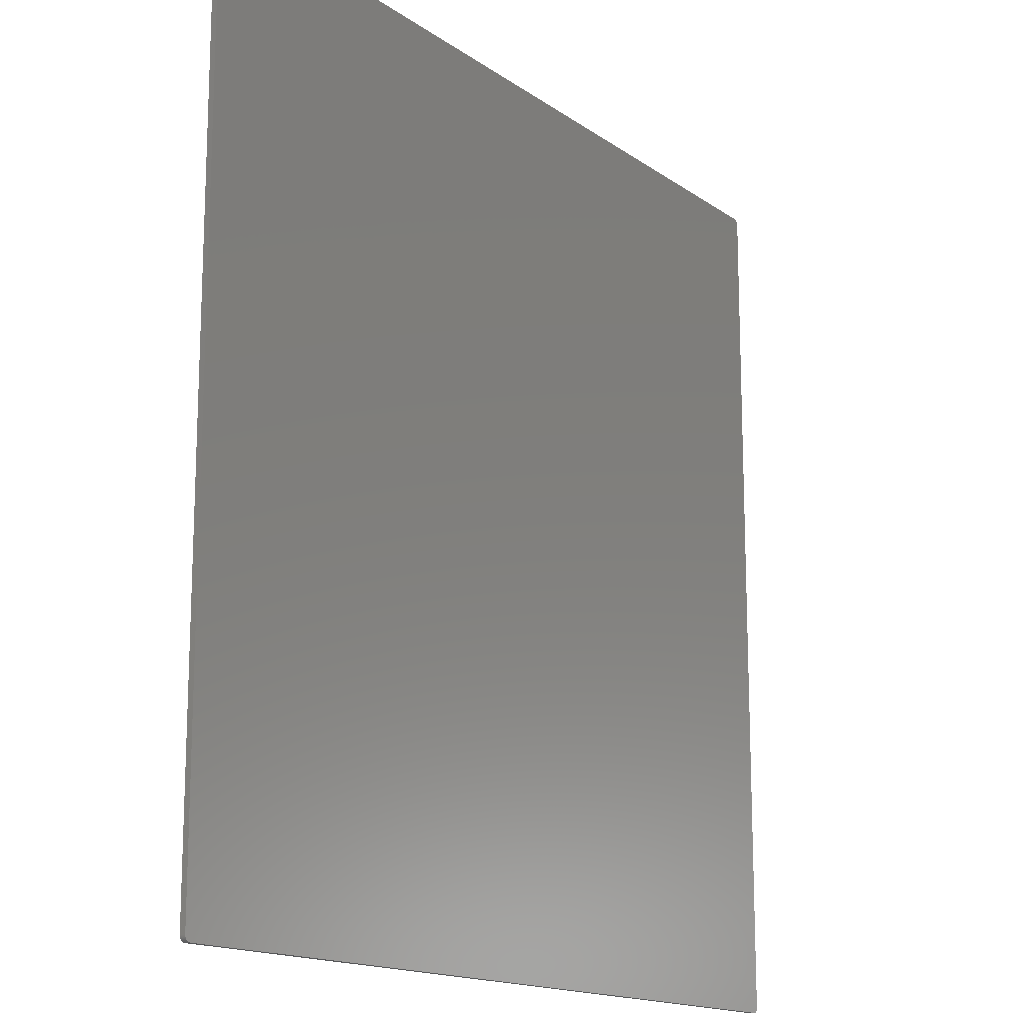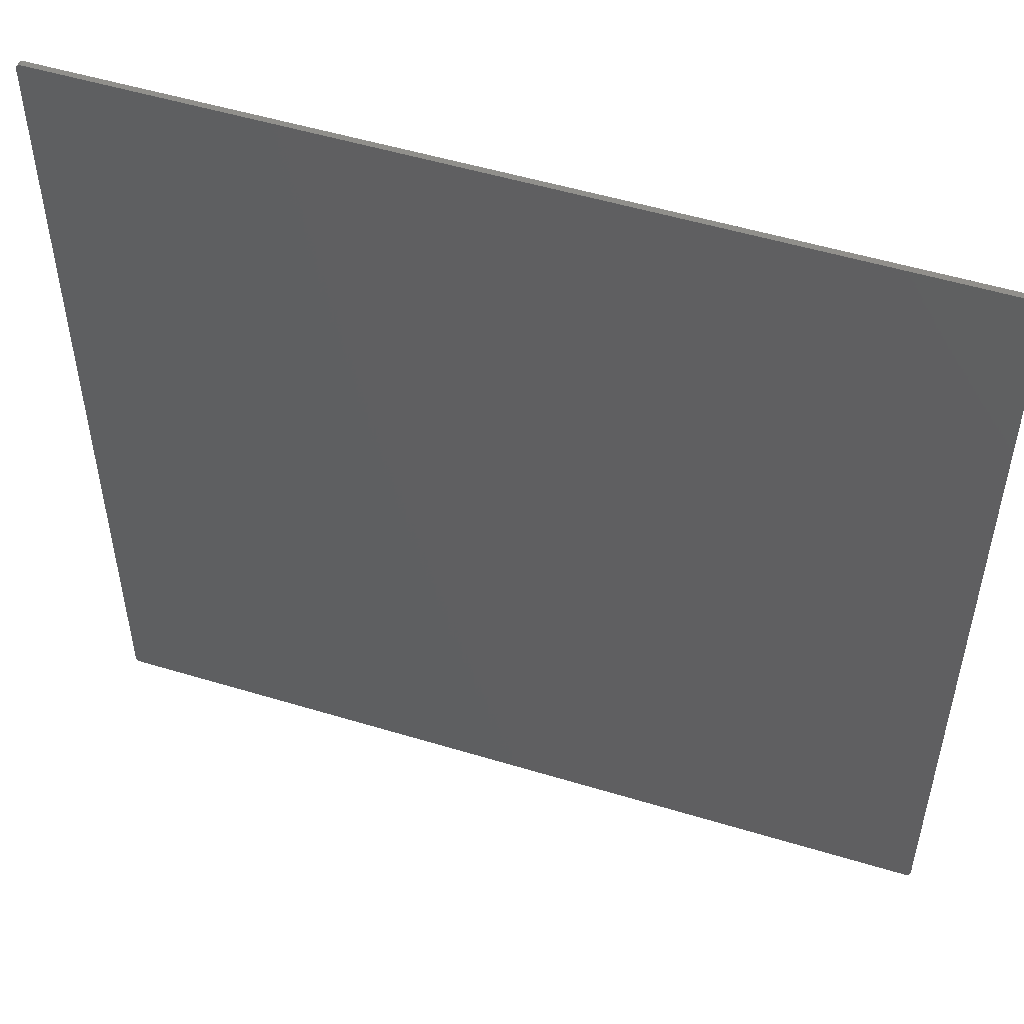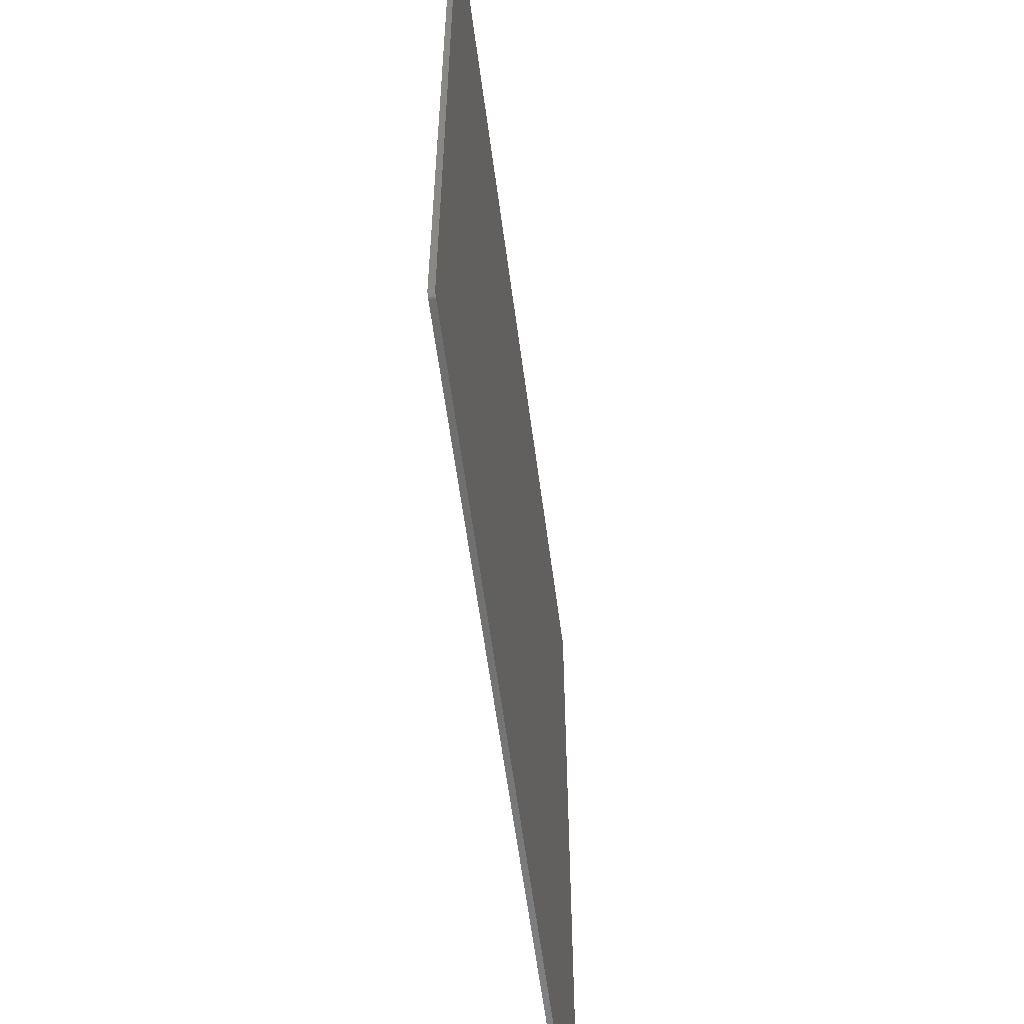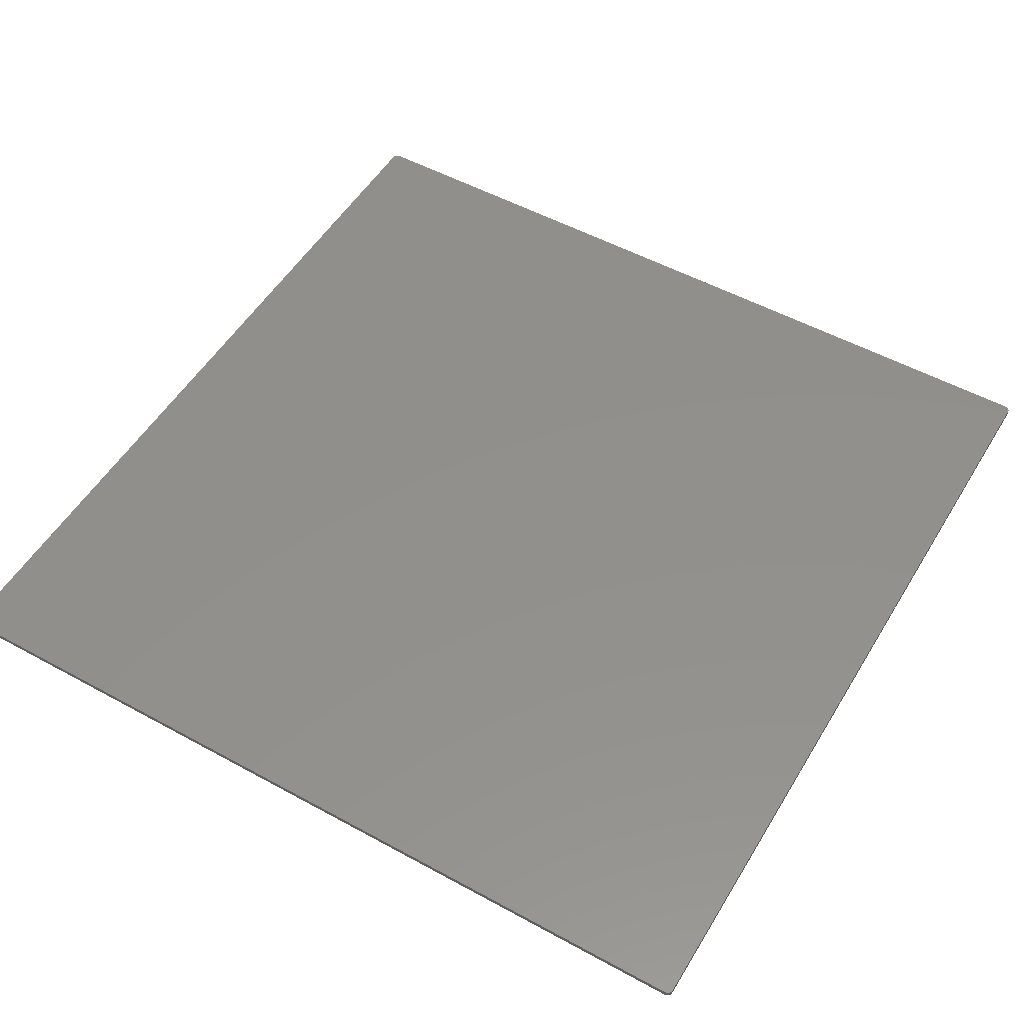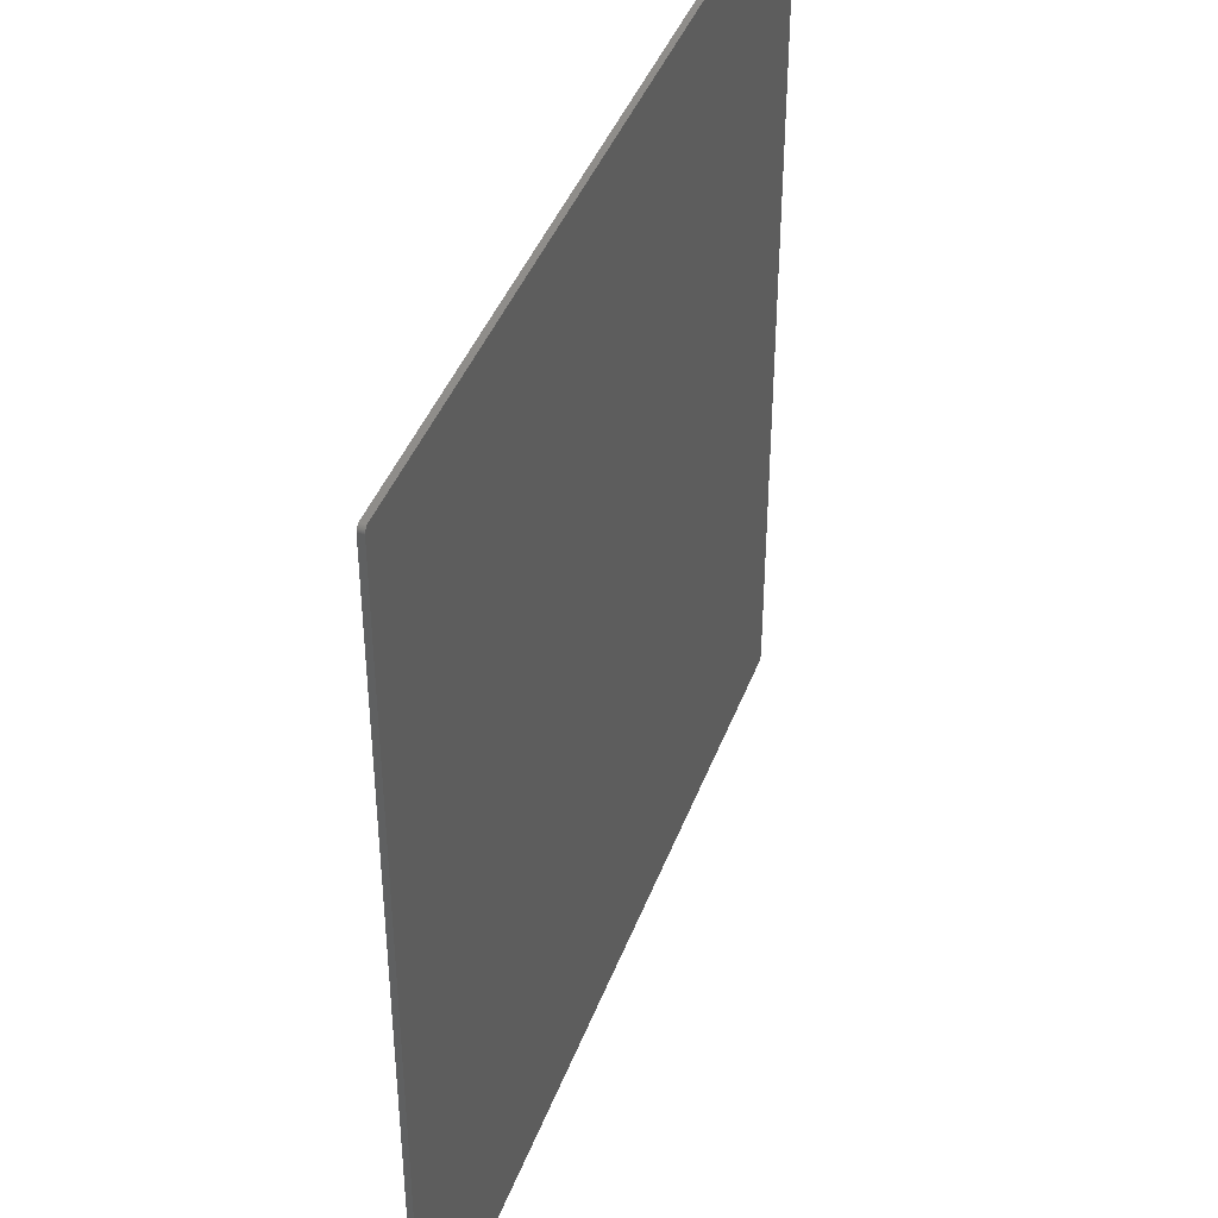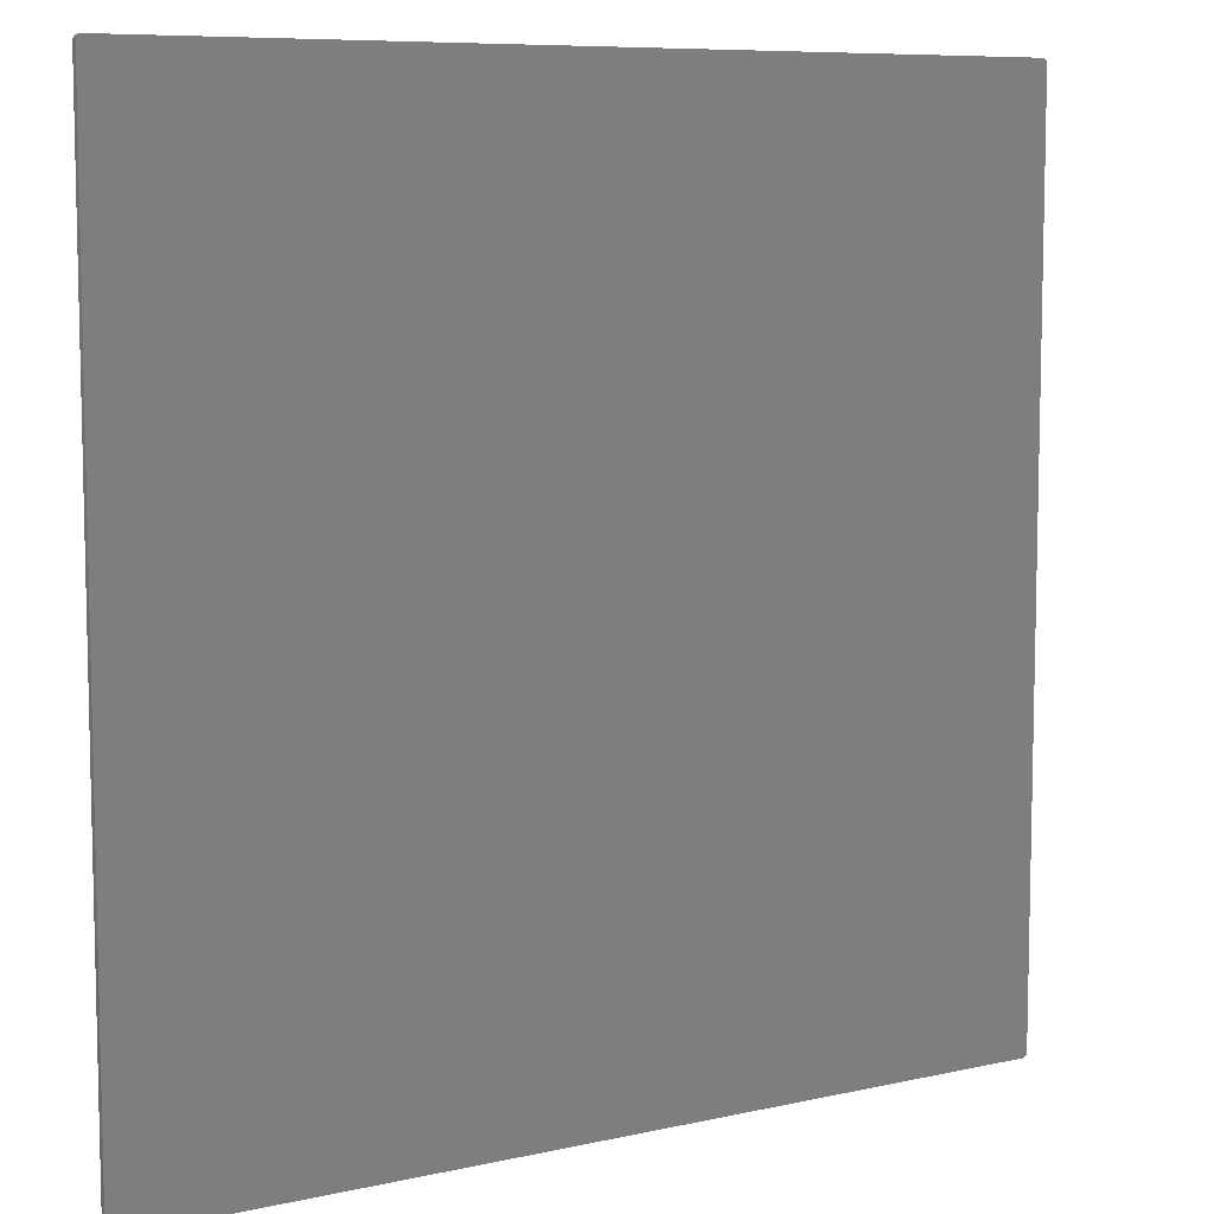
<metadata>
{"format":"stl","ext":"stl","renderer":"f3d","projection":"perspective","resolution":1024,"background":"white","views":[{"elev":-15.4,"azim":-55.1,"up":"+Y"},{"elev":51.9,"azim":-161.8,"up":"+Y"},{"elev":-59.8,"azim":-82.5,"up":"+Y"},{"elev":52.5,"azim":30.5,"up":"+Z"},{"elev":42.1,"azim":109.7,"up":"+Y"},{"elev":8.2,"azim":148.2,"up":"+Y"}]}
</metadata>
<code>
# stl→obj: 192 verts, 396 faces
v 232.1 -235 -3
v 232 -235 -3
v 232.3 -235 -3
v 232.5 -235 -3
v 235 -232 -3
v 232 235 -3
v 232.7 -234.9 -3
v 232.9 -234.9 -3
v 233.1 -234.8 -3
v 233.3 -234.7 -3
v 233.5 -234.6 -3
v 233.7 -234.5 -3
v 233.8 -234.4 -3
v 234 -234.2 -3
v 234.2 -234.1 -3
v 234.3 -233.9 -3
v 234.4 -233.8 -3
v 234.5 -233.6 -3
v 234.6 -233.4 -3
v 234.7 -233.2 -3
v 234.8 -233 -3
v 234.9 -232.8 -3
v 234.9 -232.6 -3
v 235 -232.4 -3
v 235 -232.2 -3
v 235 232 -3
v 235 232.4 -3
v 235 232.2 -3
v 234.9 232.8 -3
v 234.9 232.6 -3
v 234.7 233.2 -3
v 234.6 233.4 -3
v 234.8 233 -3
v 234 234.2 -3
v 234.2 234.1 -3
v 234.4 233.8 -3
v 234.3 233.9 -3
v 234.5 233.6 -3
v 232.9 234.9 -3
v 233.1 234.8 -3
v 233.8 234.4 -3
v 233.7 234.5 -3
v 233.5 234.6 -3
v 233.3 234.7 -3
v 232.7 234.9 -3
v 232.5 235 -3
v 232.3 235 -3
v 232.1 235 -3
v -232 235 -3
v -235 -232 -3
v -235 232 -3
v -232 -235 -3
v -232.3 235 -3
v -232.1 235 -3
v -232.5 235 -3
v -232.7 234.9 -3
v -232.9 234.9 -3
v -233.1 234.8 -3
v -233.3 234.7 -3
v -233.5 234.6 -3
v -233.7 234.5 -3
v -233.8 234.4 -3
v -234 234.2 -3
v -234.2 234.1 -3
v -234.3 233.9 -3
v -234.4 233.8 -3
v -234.5 233.6 -3
v -234.6 233.4 -3
v -234.7 233.2 -3
v -234.8 233 -3
v -234.9 232.8 -3
v -234.9 232.6 -3
v -235 232.4 -3
v -235 232.2 -3
v -235 -232.4 -3
v -235 -232.2 -3
v -234.9 -232.8 -3
v -234.9 -232.6 -3
v -234.7 -233.2 -3
v -234.6 -233.4 -3
v -234.8 -233 -3
v -234 -234.2 -3
v -234.2 -234.1 -3
v -234.4 -233.8 -3
v -234.3 -233.9 -3
v -234.5 -233.6 -3
v -232.9 -234.9 -3
v -233.1 -234.8 -3
v -233.8 -234.4 -3
v -233.7 -234.5 -3
v -233.5 -234.6 -3
v -233.3 -234.7 -3
v -232.7 -234.9 -3
v -232.5 -235 -3
v -232.3 -235 -3
v -232.1 -235 -3
v 232.3 -235 0
v 232 -235 0
v 232.1 -235 0
v 232.5 -235 0
v 232 235 0
v 235 -232 0
v 232.7 -234.9 0
v 232.9 -234.9 0
v 233.1 -234.8 0
v 233.3 -234.7 0
v 233.5 -234.6 0
v 233.7 -234.5 0
v 233.8 -234.4 0
v 234 -234.2 0
v 234.2 -234.1 0
v 234.3 -233.9 0
v 234.4 -233.8 0
v 234.5 -233.6 0
v 234.6 -233.4 0
v 234.7 -233.2 0
v 234.8 -233 0
v 234.9 -232.8 0
v 234.9 -232.6 0
v 235 -232.4 0
v 235 -232.2 0
v 235 232 0
v 235 232.2 0
v 235 232.4 0
v 234.9 232.6 0
v 234.9 232.8 0
v 234.6 233.4 0
v 234.7 233.2 0
v 234.8 233 0
v 234.2 234.1 0
v 234 234.2 0
v 234.3 233.9 0
v 234.4 233.8 0
v 234.5 233.6 0
v 233.1 234.8 0
v 232.9 234.9 0
v 233.7 234.5 0
v 233.8 234.4 0
v 233.5 234.6 0
v 233.3 234.7 0
v 232.5 235 0
v 232.7 234.9 0
v 232.3 235 0
v 232.1 235 0
v -232 235 0
v -232 -235 0
v -235 232 0
v -235 -232 0
v -232.1 235 0
v -232.3 235 0
v -232.5 235 0
v -232.7 234.9 0
v -232.9 234.9 0
v -233.1 234.8 0
v -233.3 234.7 0
v -233.5 234.6 0
v -233.7 234.5 0
v -233.8 234.4 0
v -234 234.2 0
v -234.2 234.1 0
v -234.3 233.9 0
v -234.4 233.8 0
v -234.5 233.6 0
v -234.6 233.4 0
v -234.7 233.2 0
v -234.8 233 0
v -234.9 232.8 0
v -234.9 232.6 0
v -235 232.4 0
v -235 232.2 0
v -235 -232.2 0
v -235 -232.4 0
v -234.9 -232.6 0
v -234.9 -232.8 0
v -234.6 -233.4 0
v -234.7 -233.2 0
v -234.8 -233 0
v -234.2 -234.1 0
v -234 -234.2 0
v -234.3 -233.9 0
v -234.4 -233.8 0
v -234.5 -233.6 0
v -233.1 -234.8 0
v -232.9 -234.9 0
v -233.7 -234.5 0
v -233.8 -234.4 0
v -233.5 -234.6 0
v -233.3 -234.7 0
v -232.5 -235 0
v -232.7 -234.9 0
v -232.3 -235 0
v -232.1 -235 0
f 1 2 3
f 3 2 4
f 5 2 6
f 4 2 7
f 7 2 8
f 8 2 9
f 9 2 10
f 10 2 11
f 11 2 12
f 12 2 13
f 13 2 14
f 14 2 15
f 15 2 16
f 16 2 17
f 17 2 18
f 18 2 19
f 19 2 20
f 20 2 21
f 21 2 22
f 22 2 23
f 23 2 24
f 24 2 25
f 25 2 5
f 5 6 26
f 6 27 28
f 29 30 6
f 31 6 32
f 31 33 6
f 6 34 35
f 36 6 37
f 36 38 6
f 37 6 35
f 6 39 40
f 41 6 42
f 41 34 6
f 42 6 43
f 43 6 44
f 44 6 40
f 32 6 38
f 45 6 46
f 45 39 6
f 33 29 6
f 47 46 6
f 6 30 27
f 6 48 47
f 26 6 28
f 49 6 49
f 49 6 6
f 2 49 6
f 50 51 52
f 49 53 54
f 49 55 53
f 49 56 55
f 49 57 56
f 49 58 57
f 49 59 58
f 49 60 59
f 49 61 60
f 49 62 61
f 49 63 62
f 49 64 63
f 49 65 64
f 49 66 65
f 49 67 66
f 49 68 67
f 49 69 68
f 49 70 69
f 49 71 70
f 49 72 71
f 49 73 72
f 49 74 73
f 49 51 74
f 52 51 49
f 2 52 49
f 52 75 76
f 77 78 52
f 79 52 80
f 79 81 52
f 52 82 83
f 84 52 85
f 84 86 52
f 85 52 83
f 52 87 88
f 89 52 90
f 89 82 52
f 90 52 91
f 91 52 92
f 92 52 88
f 80 52 86
f 93 52 94
f 93 87 52
f 81 77 52
f 95 94 52
f 52 78 75
f 52 96 95
f 2 2 52
f 52 2 52
f 50 52 76
f 97 98 99
f 100 98 97
f 101 98 102
f 103 98 100
f 104 98 103
f 105 98 104
f 106 98 105
f 107 98 106
f 108 98 107
f 109 98 108
f 110 98 109
f 111 98 110
f 112 98 111
f 113 98 112
f 114 98 113
f 115 98 114
f 116 98 115
f 117 98 116
f 118 98 117
f 119 98 118
f 120 98 119
f 121 98 120
f 102 98 121
f 122 101 102
f 123 124 101
f 101 125 126
f 127 101 128
f 101 129 128
f 130 131 101
f 132 101 133
f 101 134 133
f 130 101 132
f 135 136 101
f 137 101 138
f 101 131 138
f 139 101 137
f 140 101 139
f 135 101 140
f 134 101 127
f 141 101 142
f 101 136 142
f 101 126 129
f 101 141 143
f 124 125 101
f 143 144 101
f 123 101 122
f 145 101 145
f 101 101 145
f 101 145 98
f 146 147 148
f 149 150 145
f 150 151 145
f 151 152 145
f 152 153 145
f 153 154 145
f 154 155 145
f 155 156 145
f 156 157 145
f 157 158 145
f 158 159 145
f 159 160 145
f 160 161 145
f 161 162 145
f 162 163 145
f 163 164 145
f 164 165 145
f 165 166 145
f 166 167 145
f 167 168 145
f 168 169 145
f 169 170 145
f 170 147 145
f 145 147 146
f 145 146 98
f 171 172 146
f 146 173 174
f 175 146 176
f 146 177 176
f 178 179 146
f 180 146 181
f 146 182 181
f 178 146 180
f 183 184 146
f 185 146 186
f 146 179 186
f 187 146 185
f 188 146 187
f 183 146 188
f 182 146 175
f 189 146 190
f 146 184 190
f 146 174 177
f 146 189 191
f 172 173 146
f 191 192 146
f 146 98 98
f 146 98 146
f 171 146 148
f 1 98 2
f 1 99 98
f 3 99 1
f 3 97 99
f 4 97 3
f 4 100 97
f 7 100 4
f 7 103 100
f 8 103 7
f 8 104 103
f 9 104 8
f 9 105 104
f 10 105 9
f 10 106 105
f 11 106 10
f 11 107 106
f 12 107 11
f 12 108 107
f 13 108 12
f 13 109 108
f 14 109 13
f 14 110 109
f 15 110 14
f 15 111 110
f 16 111 15
f 16 112 111
f 17 112 16
f 17 113 112
f 18 113 17
f 18 114 113
f 19 114 18
f 19 115 114
f 20 115 19
f 20 116 115
f 21 116 20
f 21 117 116
f 22 117 21
f 22 118 117
f 23 118 22
f 23 119 118
f 24 119 23
f 24 120 119
f 25 120 24
f 25 121 120
f 5 121 25
f 5 102 121
f 26 102 5
f 26 122 102
f 28 122 26
f 28 123 122
f 27 123 28
f 27 124 123
f 30 124 27
f 30 125 124
f 29 125 30
f 29 126 125
f 33 126 29
f 33 129 126
f 31 129 33
f 31 128 129
f 32 128 31
f 32 127 128
f 38 127 32
f 38 134 127
f 36 134 38
f 36 133 134
f 37 133 36
f 37 132 133
f 35 132 37
f 35 130 132
f 34 130 35
f 34 131 130
f 41 131 34
f 41 138 131
f 42 138 41
f 42 137 138
f 43 137 42
f 43 139 137
f 44 139 43
f 44 140 139
f 40 140 44
f 40 135 140
f 39 135 40
f 39 136 135
f 45 136 39
f 45 142 136
f 46 142 45
f 46 141 142
f 47 141 46
f 47 143 141
f 48 143 47
f 48 144 143
f 6 144 48
f 6 101 144
f 6 101 6
f 6 101 101
f 49 101 6
f 49 145 101
f 49 145 49
f 49 145 145
f 54 145 49
f 54 149 145
f 53 149 54
f 53 150 149
f 55 150 53
f 55 151 150
f 56 151 55
f 56 152 151
f 57 152 56
f 57 153 152
f 58 153 57
f 58 154 153
f 59 154 58
f 59 155 154
f 60 155 59
f 60 156 155
f 61 156 60
f 61 157 156
f 62 157 61
f 62 158 157
f 63 158 62
f 63 159 158
f 64 159 63
f 64 160 159
f 65 160 64
f 65 161 160
f 66 161 65
f 66 162 161
f 67 162 66
f 67 163 162
f 68 163 67
f 68 164 163
f 69 164 68
f 69 165 164
f 70 165 69
f 70 166 165
f 71 166 70
f 71 167 166
f 72 167 71
f 72 168 167
f 73 168 72
f 73 169 168
f 74 169 73
f 74 170 169
f 51 170 74
f 51 147 170
f 50 147 51
f 50 148 147
f 76 148 50
f 76 171 148
f 75 171 76
f 75 172 171
f 78 172 75
f 78 173 172
f 77 173 78
f 77 174 173
f 81 174 77
f 81 177 174
f 79 177 81
f 79 176 177
f 80 176 79
f 80 175 176
f 86 175 80
f 86 182 175
f 84 182 86
f 84 181 182
f 85 181 84
f 85 180 181
f 83 180 85
f 83 178 180
f 82 178 83
f 82 179 178
f 89 179 82
f 89 186 179
f 90 186 89
f 90 185 186
f 91 185 90
f 91 187 185
f 92 187 91
f 92 188 187
f 88 188 92
f 88 183 188
f 87 183 88
f 87 184 183
f 93 184 87
f 93 190 184
f 94 190 93
f 94 189 190
f 95 189 94
f 95 191 189
f 96 191 95
f 96 192 191
f 52 192 96
f 52 146 192
f 52 146 52
f 52 146 146
f 2 146 52
f 2 98 146
f 2 98 2
f 2 98 98

</code>
